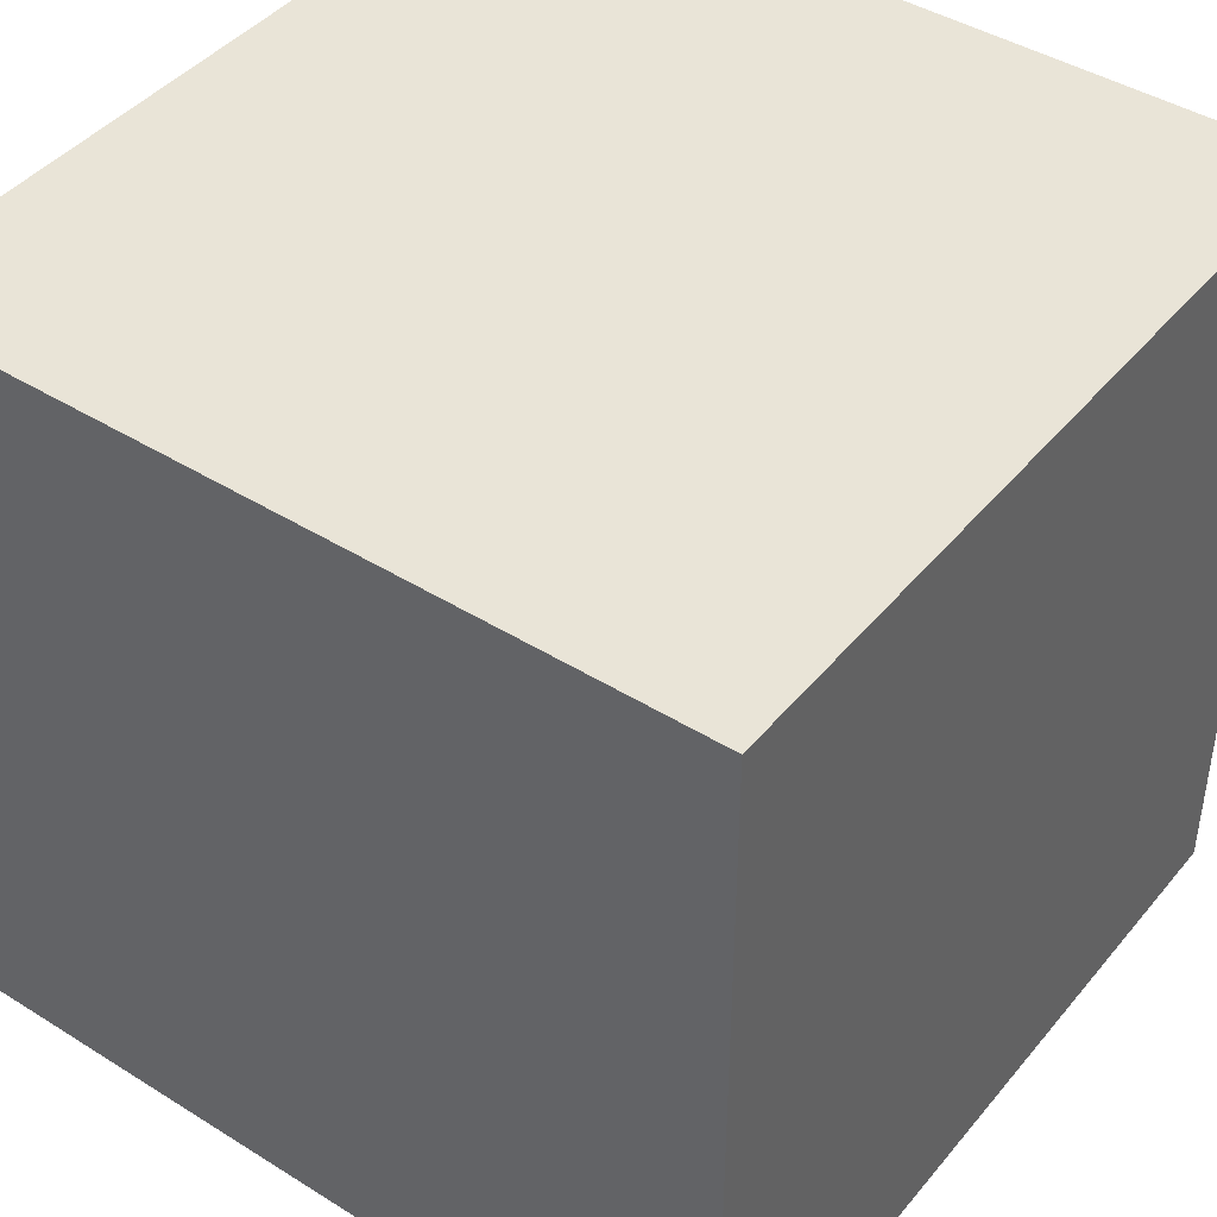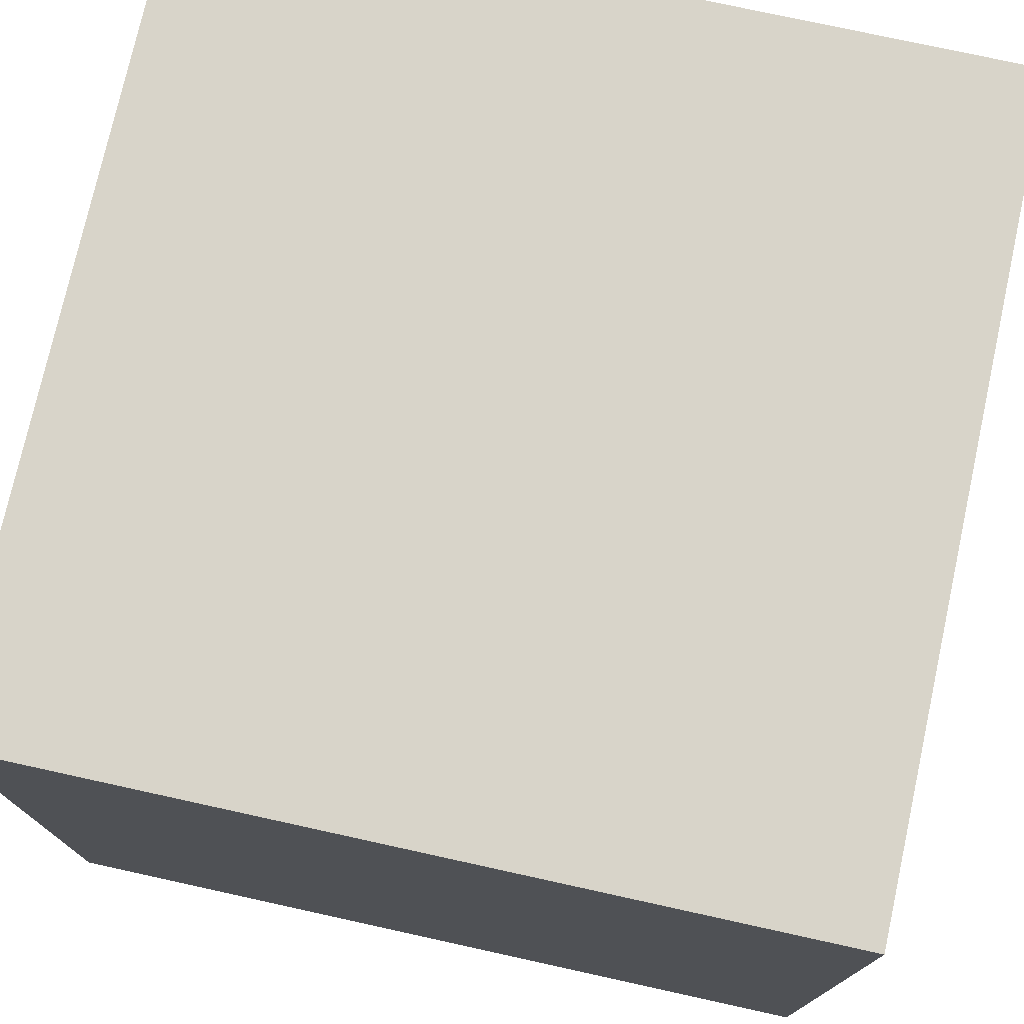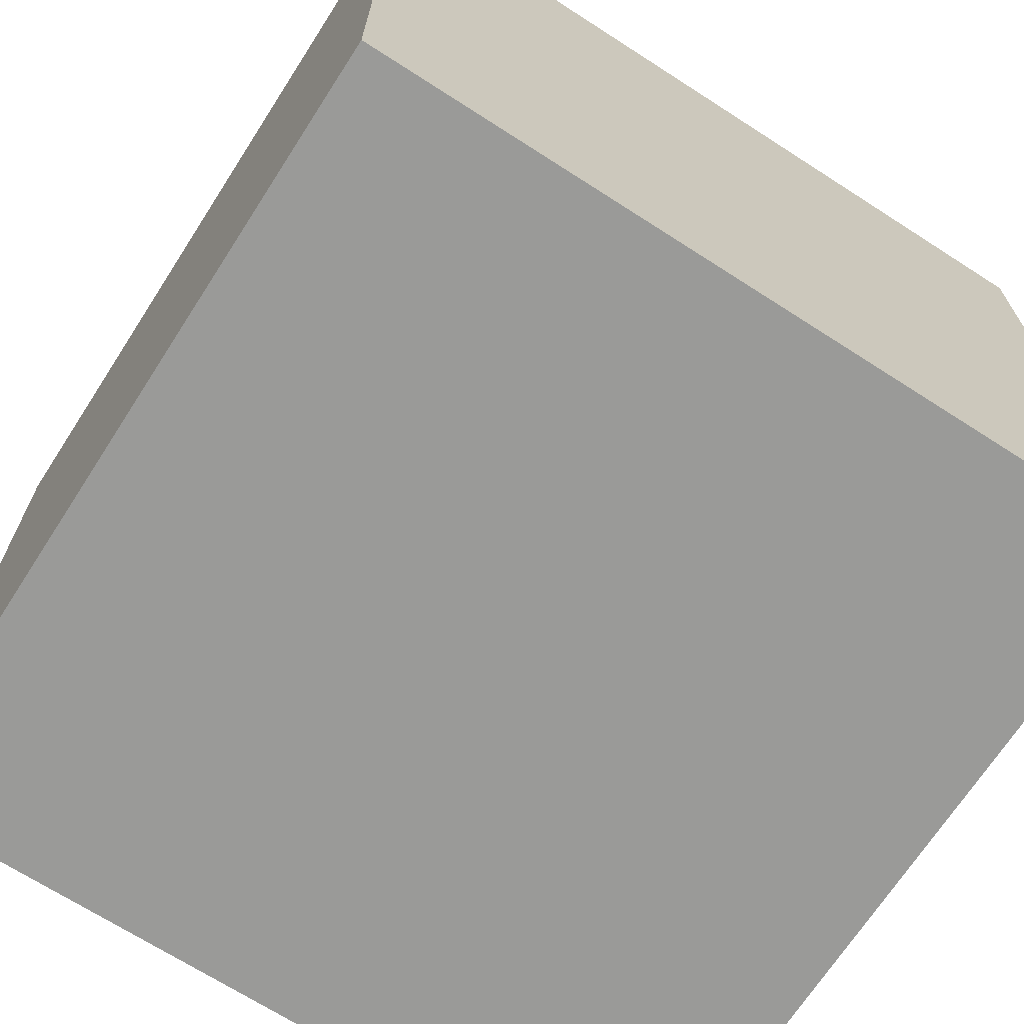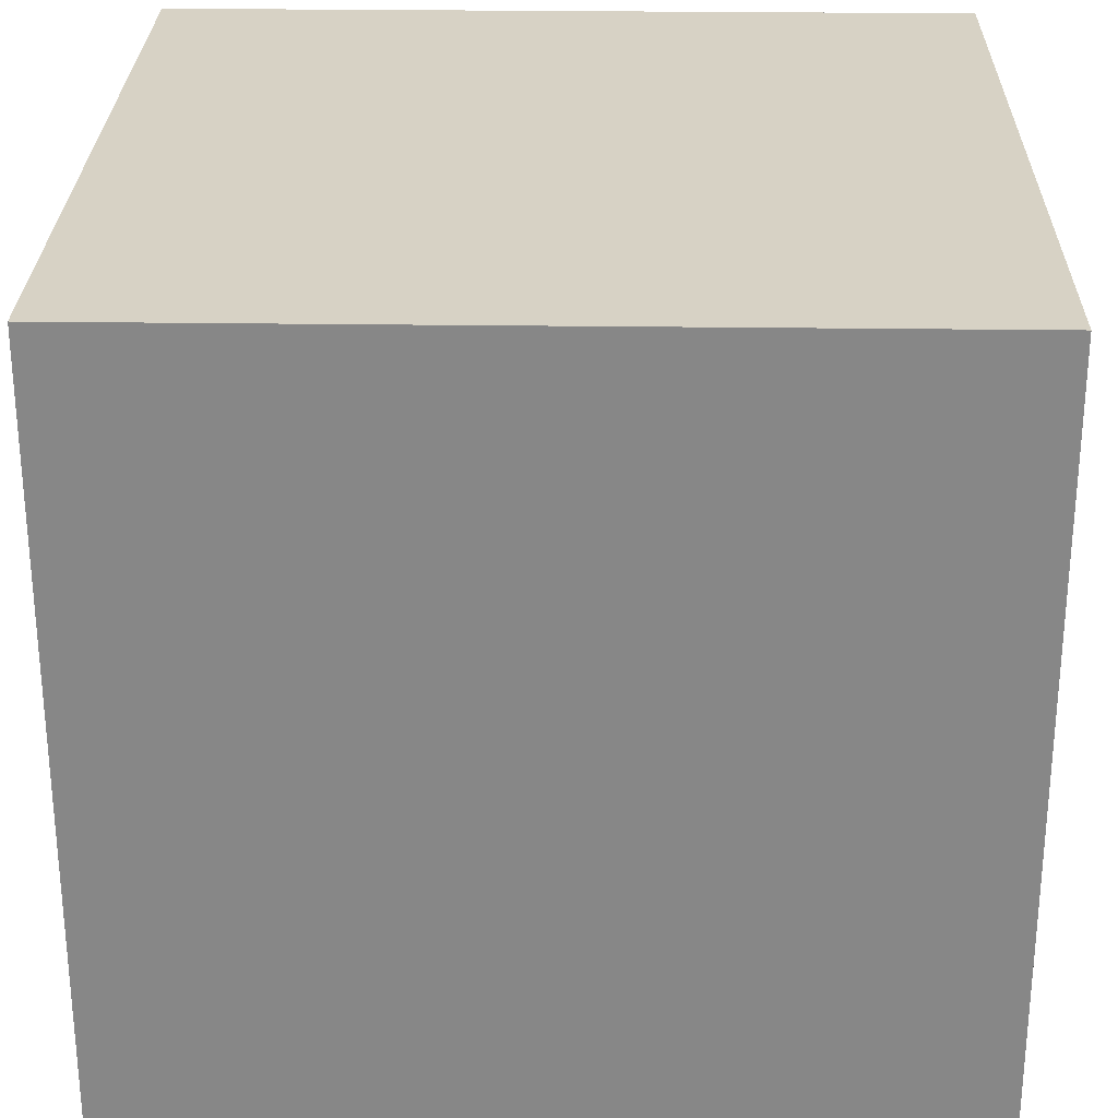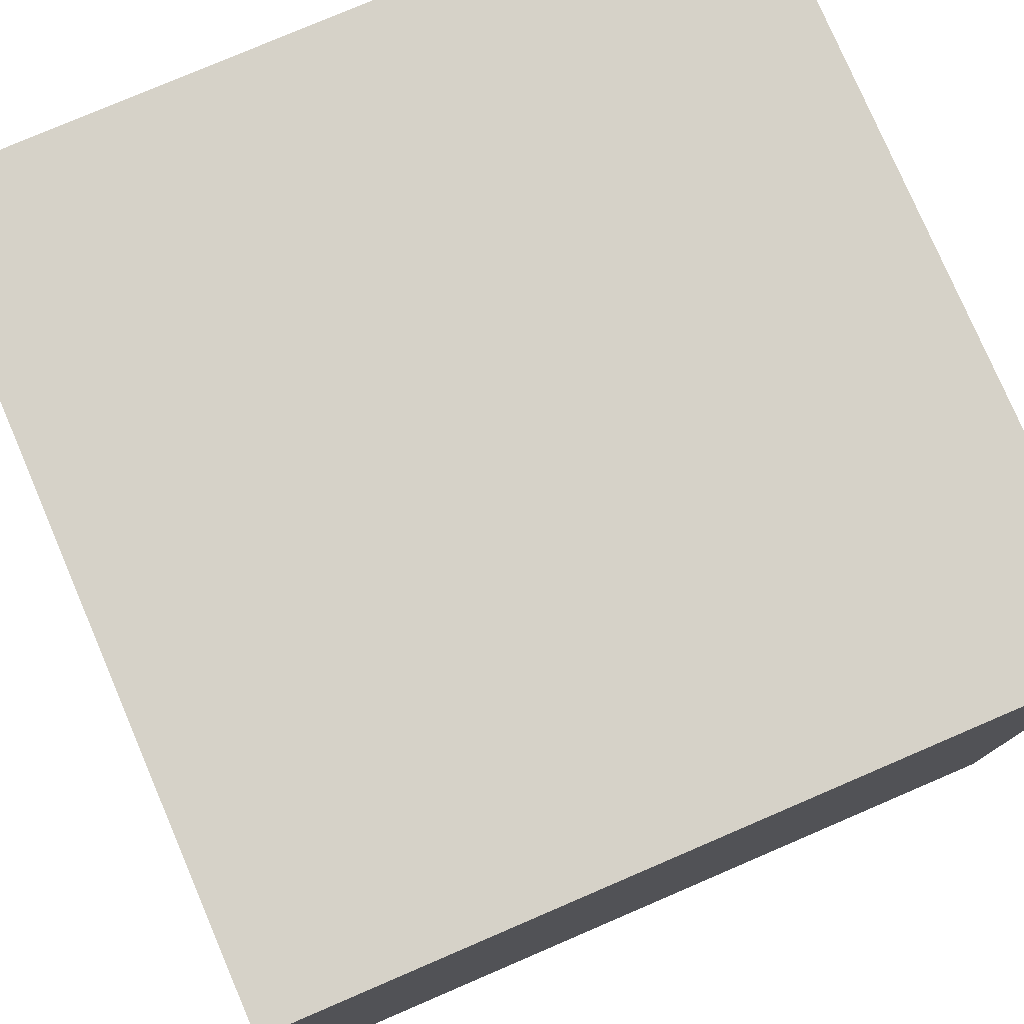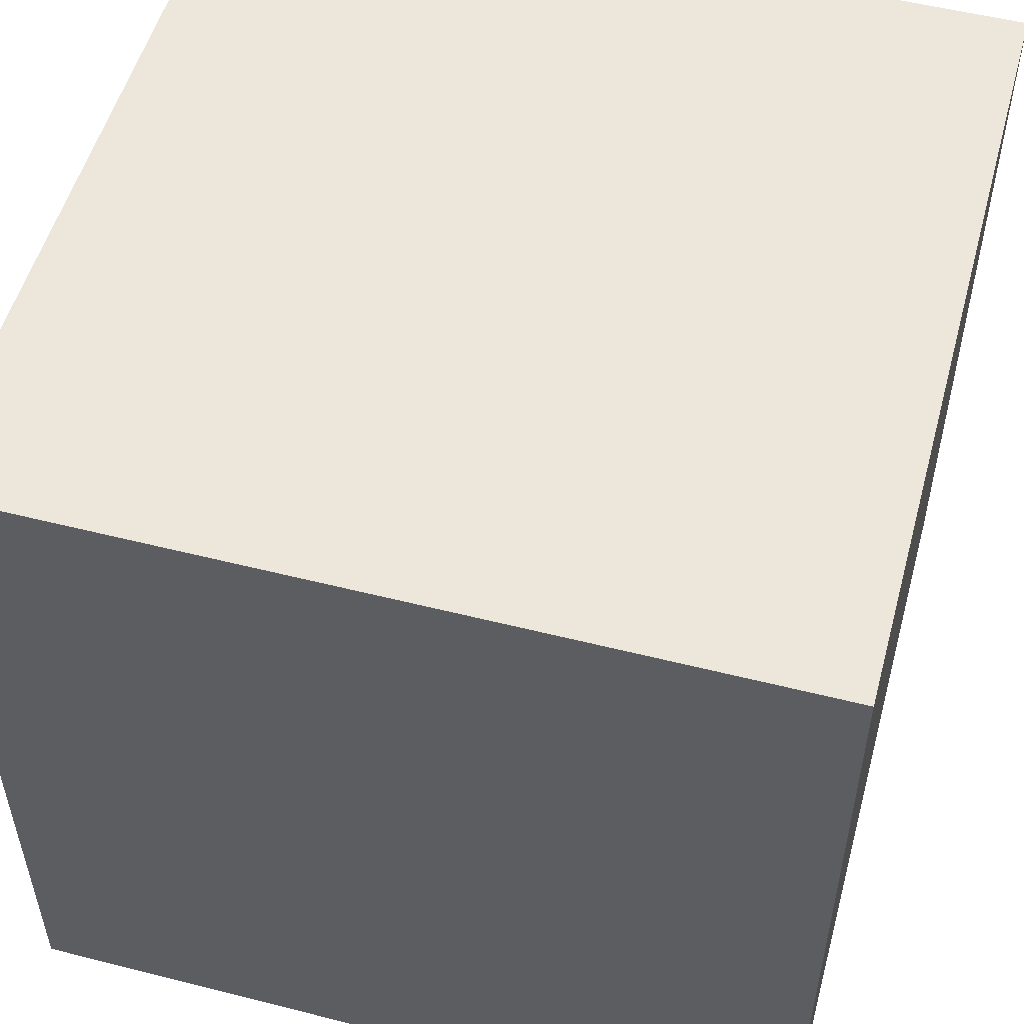
<metadata>
{"format":"obj","ext":"obj","renderer":"f3d","projection":"perspective","resolution":1024,"background":"white","views":[{"elev":43.3,"azim":36.4,"up":"+Y"},{"elev":75.6,"azim":-167.6,"up":"+Y"},{"elev":-69.2,"azim":57.2,"up":"+Y"},{"elev":27.3,"azim":91.2,"up":"+Y"},{"elev":78.2,"azim":-23.2,"up":"+Y"},{"elev":53.0,"azim":-164.8,"up":"+Y"}]}
</metadata>
<code>
o Cube
v 1 1 -1
v 1 -1 -1
v 1 1 1
v 1 -1 1
v -1 1 -1
v -1 -1 -1
v -1 1 1
v -1 -1 1
f 5 3 1
f 3 8 4
f 7 6 8
f 2 8 6
f 1 4 2
f 5 2 6
f 5 7 3
f 3 7 8
f 7 5 6
f 2 4 8
f 1 3 4
f 5 1 2

</code>
